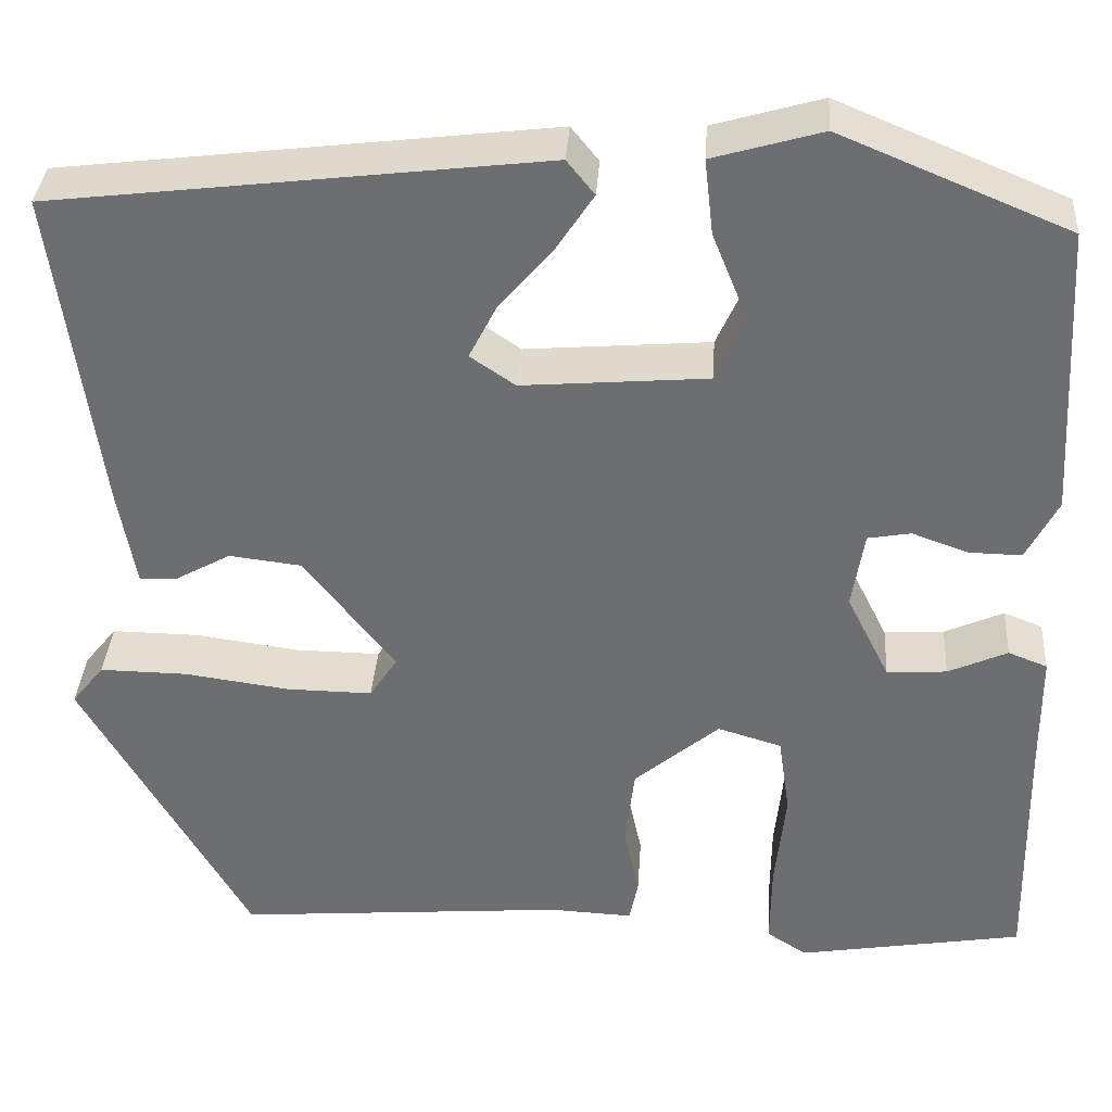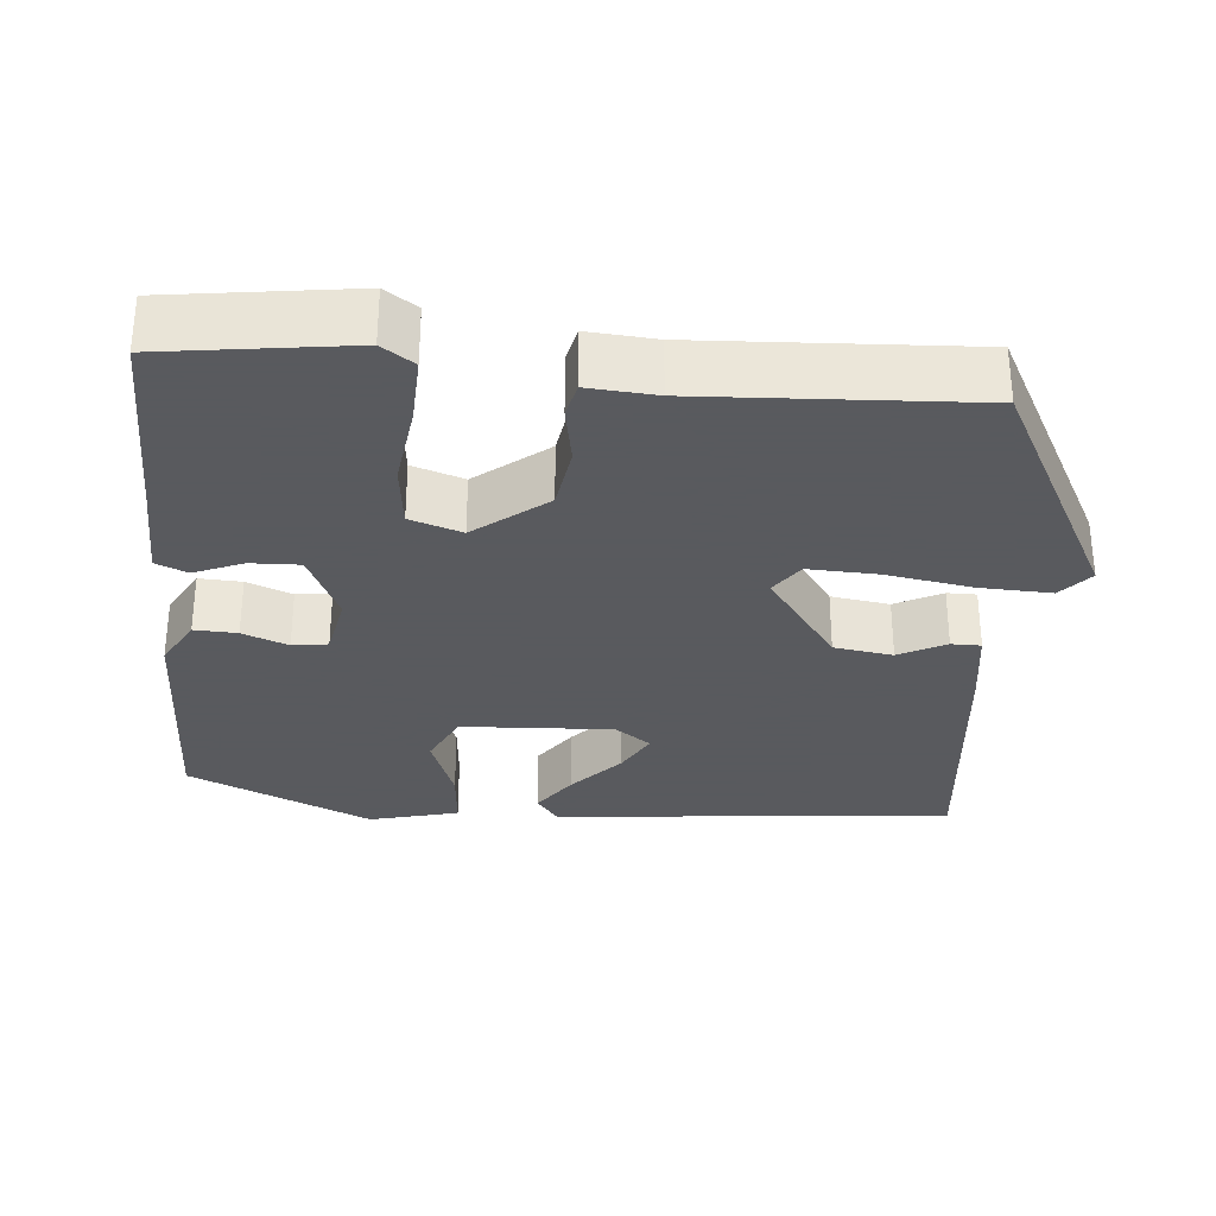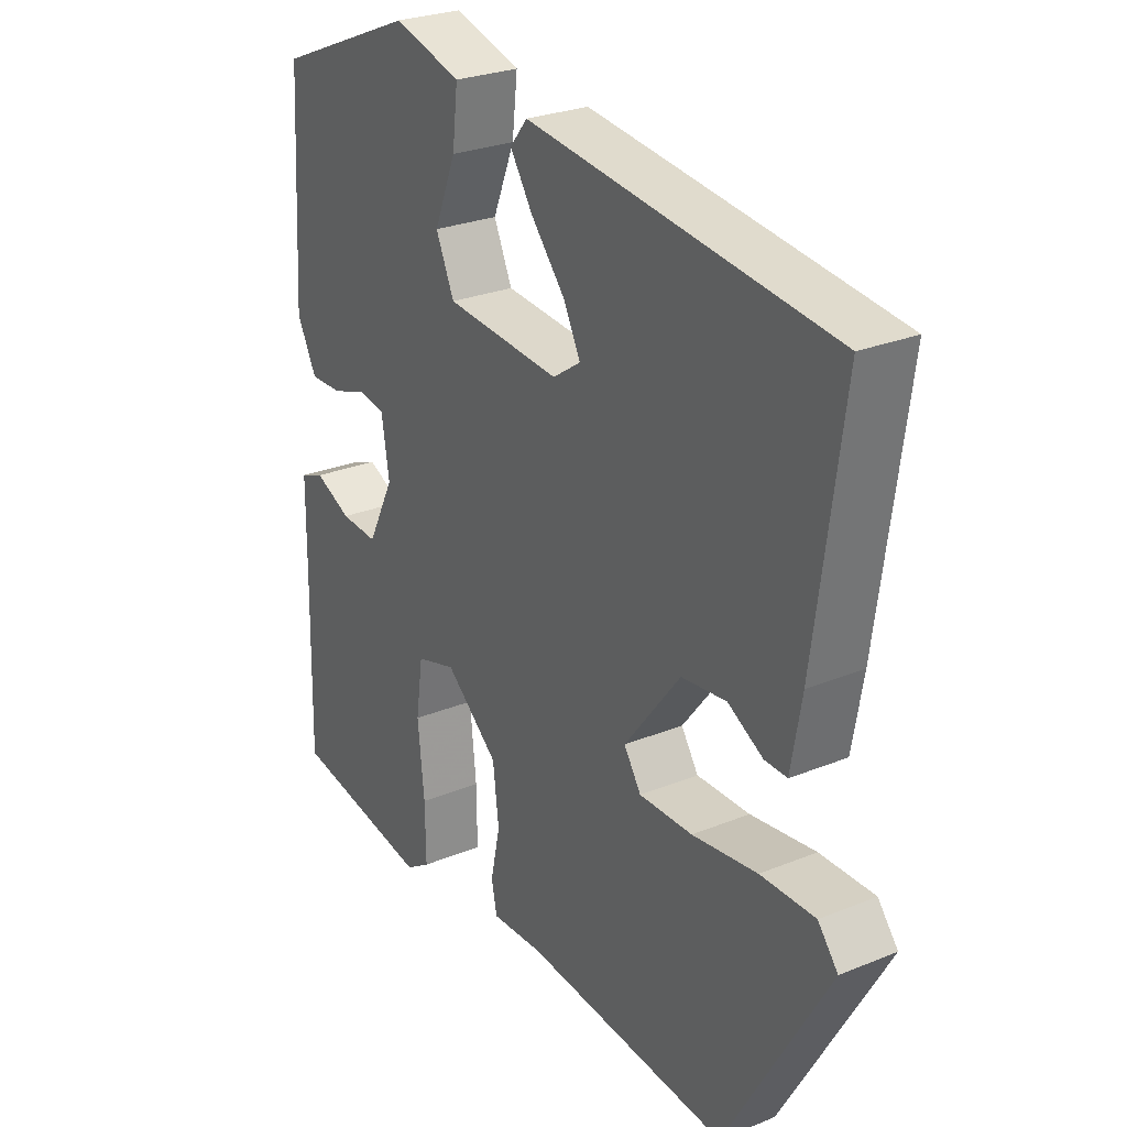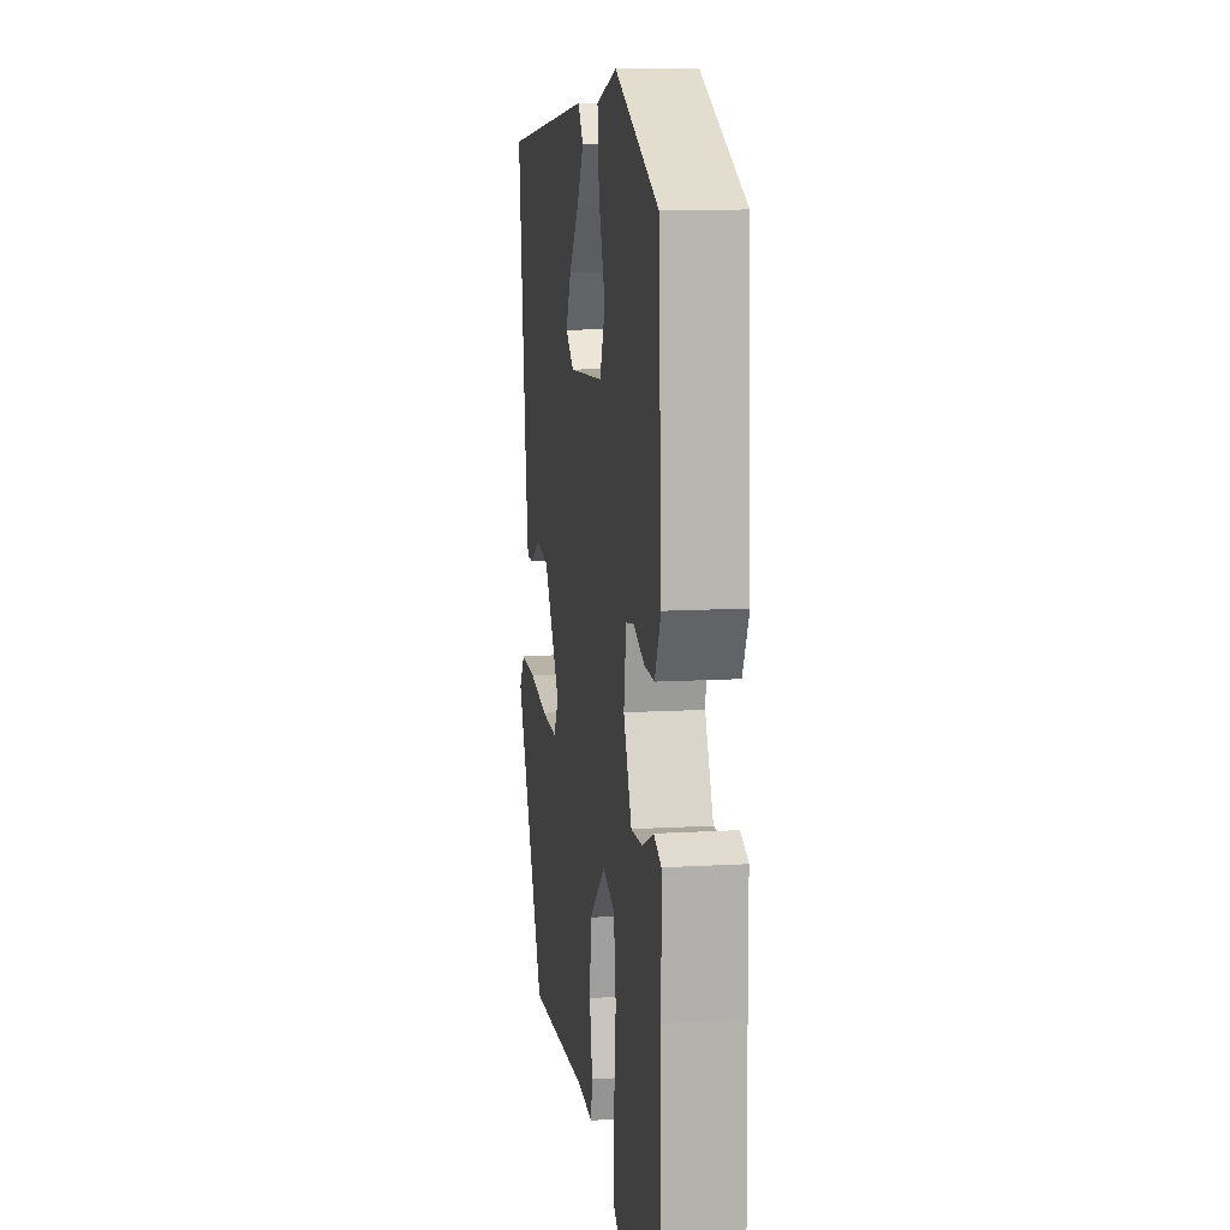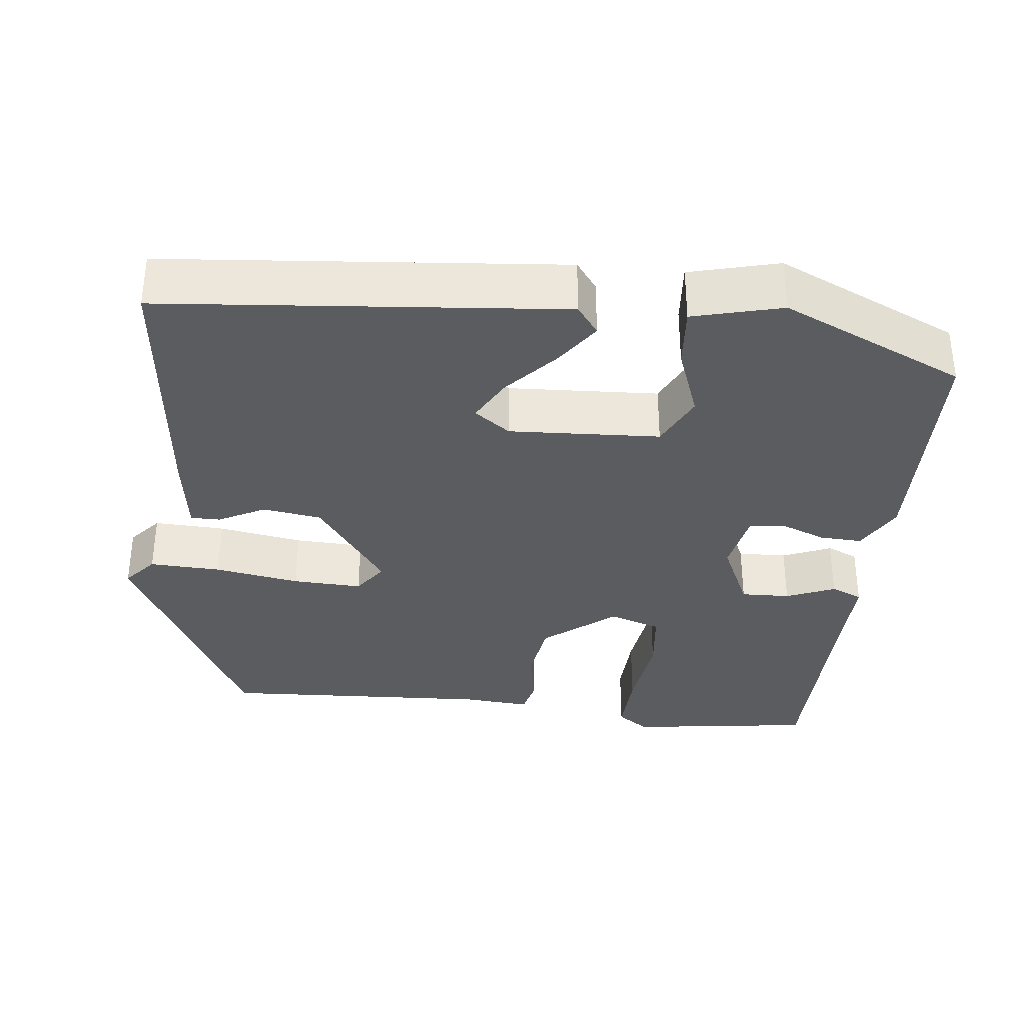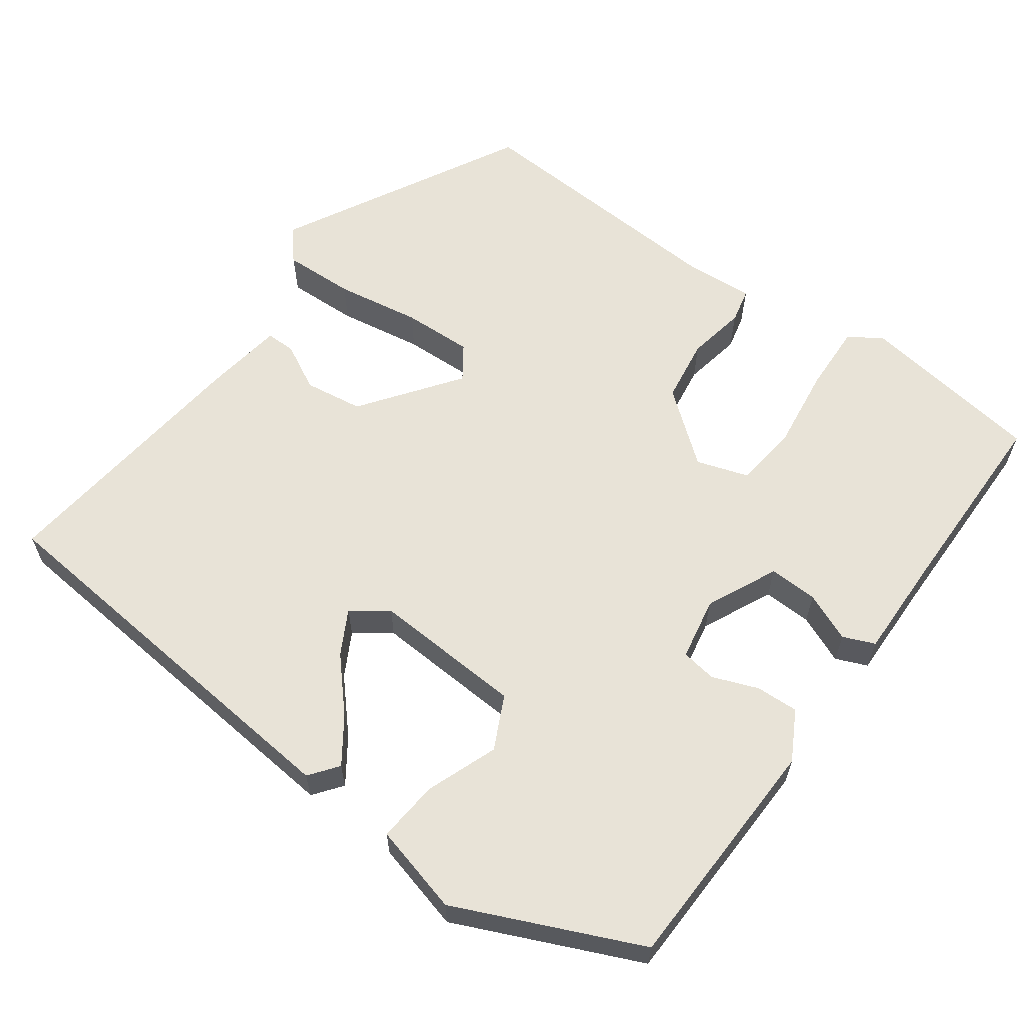
<metadata>
{"format":"obj","ext":"obj","renderer":"f3d","projection":"perspective","resolution":1024,"background":"white","views":[{"elev":35.3,"azim":3.8,"up":"+Z"},{"elev":-31.2,"azim":173.2,"up":"+Y"},{"elev":26.7,"azim":-122.5,"up":"+Z"},{"elev":12.0,"azim":82.1,"up":"+Z"},{"elev":-34.6,"azim":-8.1,"up":"+Y"},{"elev":61.5,"azim":34.5,"up":"+Y"}]}
</metadata>
<code>
v -0.501 0.07 0.428
v 0.012 0.07 0.49
v 0.041 0.07 0.454
v 0.003 0.07 0.396
v -0.054 0.07 0.329
v -0.083 0.07 0.272
v -0.036 0.07 0.24
v 0.158 0.07 0.256
v 0.189 0.07 0.325
v 0.152 0.07 0.416
v 0.143 0.07 0.495
v 0.257 0.07 0.528
v 0.496 0.07 0.429
v 0.513 0.07 0.122
v 0.48 0.07 0.058
v 0.425 0.07 0.059
v 0.366 0.07 0.08
v 0.321 0.07 0.072
v 0.308 0.07 -0.009
v 0.353 0.07 -0.099
v 0.416 0.07 -0.095
v 0.478 0.07 -0.067
v 0.519 0.07 -0.083
v 0.52 0.07 -0.212
v 0.525 0.07 -0.468
v 0.288 0.07 -0.508
v 0.246 0.07 -0.481
v 0.247 0.07 -0.394
v 0.258 0.07 -0.288
v 0.246 0.07 -0.205
v 0.179 0.07 -0.185
v 0.09 0.07 -0.26
v 0.08 0.07 -0.343
v 0.096 0.07 -0.418
v 0.087 0.07 -0.463
v 0 0.07 -0.459
v -0.348 0.07 -0.488
v -0.523 0.07 -0.181
v -0.489 0.07 -0.139
v -0.397 0.07 -0.14
v -0.287 0.07 -0.155
v -0.197 0.07 -0.156
v -0.168 0.07 -0.112
v -0.263 0.07 0.01
v -0.339 0.07 0.019
v -0.398 0.07 -0.014
v -0.436 0.07 -0.015
v -0.454 0.07 0.087
v -0.501 0 0.428
v 0.012 0 0.49
v 0.041 0 0.454
v 0.003 0 0.396
v -0.054 0 0.329
v -0.083 0 0.272
v -0.036 0 0.24
v 0.158 0 0.256
v 0.189 0 0.325
v 0.152 0 0.416
v 0.143 0 0.495
v 0.257 0 0.528
v 0.496 0 0.429
v 0.513 0 0.122
v 0.48 0 0.058
v 0.425 0 0.059
v 0.366 0 0.08
v 0.321 0 0.072
v 0.308 0 -0.009
v 0.353 0 -0.099
v 0.416 0 -0.095
v 0.478 0 -0.067
v 0.519 0 -0.083
v 0.52 0 -0.212
v 0.525 0 -0.468
v 0.288 0 -0.508
v 0.246 0 -0.481
v 0.247 0 -0.394
v 0.258 0 -0.288
v 0.246 0 -0.205
v 0.179 0 -0.185
v 0.09 0 -0.26
v 0.08 0 -0.343
v 0.096 0 -0.418
v 0.087 0 -0.463
v 0 0 -0.459
v -0.348 0 -0.488
v -0.523 0 -0.181
v -0.489 0 -0.139
v -0.397 0 -0.14
v -0.287 0 -0.155
v -0.197 0 -0.156
v -0.168 0 -0.112
v -0.263 0 0.01
v -0.339 0 0.019
v -0.398 0 -0.014
v -0.436 0 -0.015
v -0.454 0 0.087
f 3 4 5
f 2 3 5
f 1 2 5
f 48 1 5
f 47 48 5
f 46 47 5
f 45 46 5
f 44 45 5 6
f 43 44 6 7
f 39 40 41
f 38 39 41
f 37 38 41
f 36 37 41
f 36 41 42
f 35 36 42
f 34 35 42
f 33 34 42
f 32 33 42 43
f 27 28 29
f 26 27 29
f 25 26 29
f 24 25 29
f 24 29 30
f 23 24 30
f 22 23 30
f 21 22 30
f 20 21 30 31
f 15 16 17
f 14 15 17
f 13 14 17
f 12 13 17
f 11 12 17
f 10 11 17
f 9 10 17
f 8 9 17 18
f 8 18 19
f 7 8 19
f 43 7 19
f 32 43 19
f 31 32 19
f 19 20 31
f 53 52 51
f 53 51 50
f 53 50 49
f 53 49 96
f 53 96 95
f 53 95 94
f 53 94 93
f 54 53 93 92
f 55 54 92 91
f 89 88 87
f 89 87 86
f 89 86 85
f 89 85 84
f 90 89 84
f 90 84 83
f 90 83 82
f 90 82 81
f 91 90 81 80
f 77 76 75
f 77 75 74
f 77 74 73
f 77 73 72
f 78 77 72
f 78 72 71
f 78 71 70
f 78 70 69
f 79 78 69 68
f 65 64 63
f 65 63 62
f 65 62 61
f 65 61 60
f 65 60 59
f 65 59 58
f 65 58 57
f 66 65 57 56
f 67 66 56
f 67 56 55
f 67 55 91
f 67 91 80
f 67 80 79
f 79 68 67
f 1 49 50 2
f 2 50 51 3
f 3 51 52 4
f 4 52 53 5
f 5 53 54 6
f 6 54 55 7
f 7 55 56 8
f 8 56 57 9
f 9 57 58 10
f 10 58 59 11
f 11 59 60 12
f 12 60 61 13
f 13 61 62 14
f 14 62 63 15
f 15 63 64 16
f 16 64 65 17
f 17 65 66 18
f 18 66 67 19
f 19 67 68 20
f 20 68 69 21
f 21 69 70 22
f 22 70 71 23
f 23 71 72 24
f 24 72 73 25
f 25 73 74 26
f 26 74 75 27
f 27 75 76 28
f 28 76 77 29
f 29 77 78 30
f 30 78 79 31
f 31 79 80 32
f 32 80 81 33
f 33 81 82 34
f 34 82 83 35
f 35 83 84 36
f 36 84 85 37
f 37 85 86 38
f 38 86 87 39
f 39 87 88 40
f 40 88 89 41
f 41 89 90 42
f 42 90 91 43
f 43 91 92 44
f 44 92 93 45
f 45 93 94 46
f 46 94 95 47
f 47 95 96 48
f 48 96 49 1

</code>
